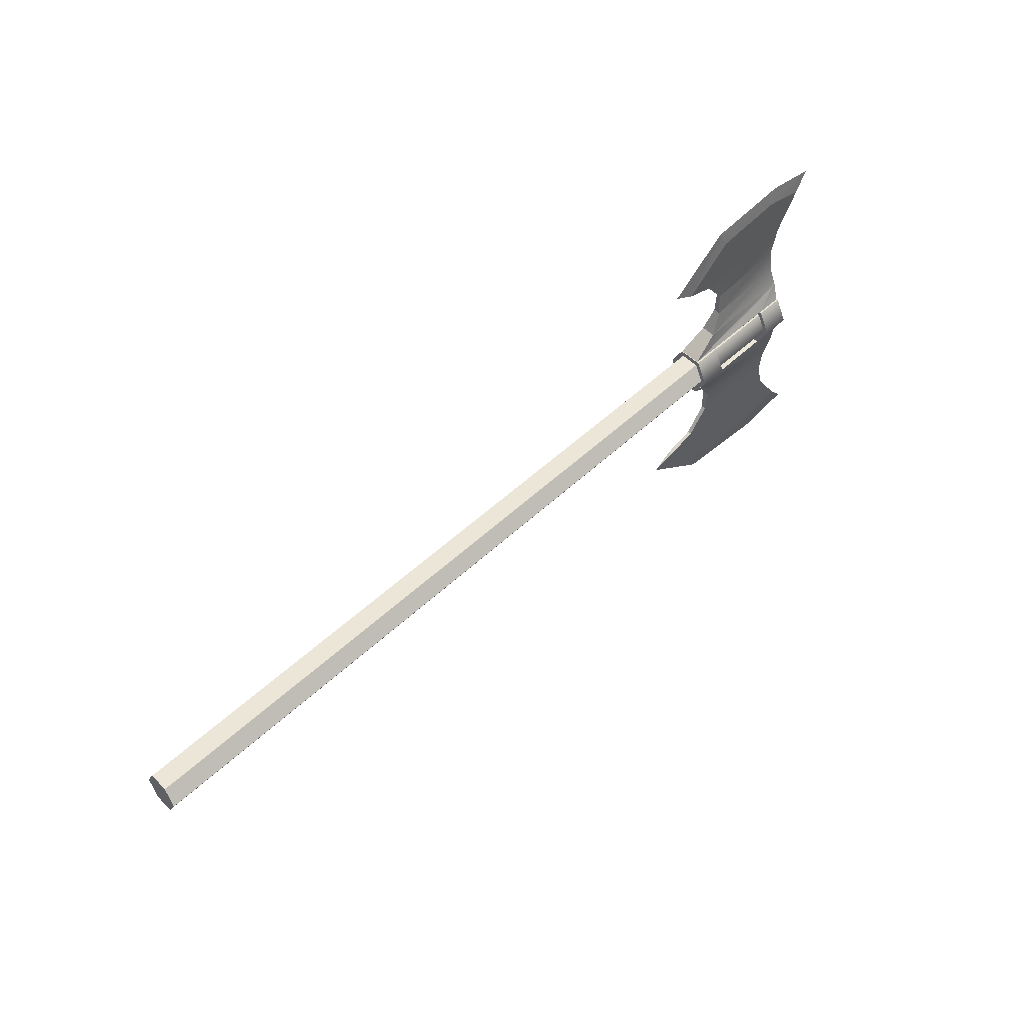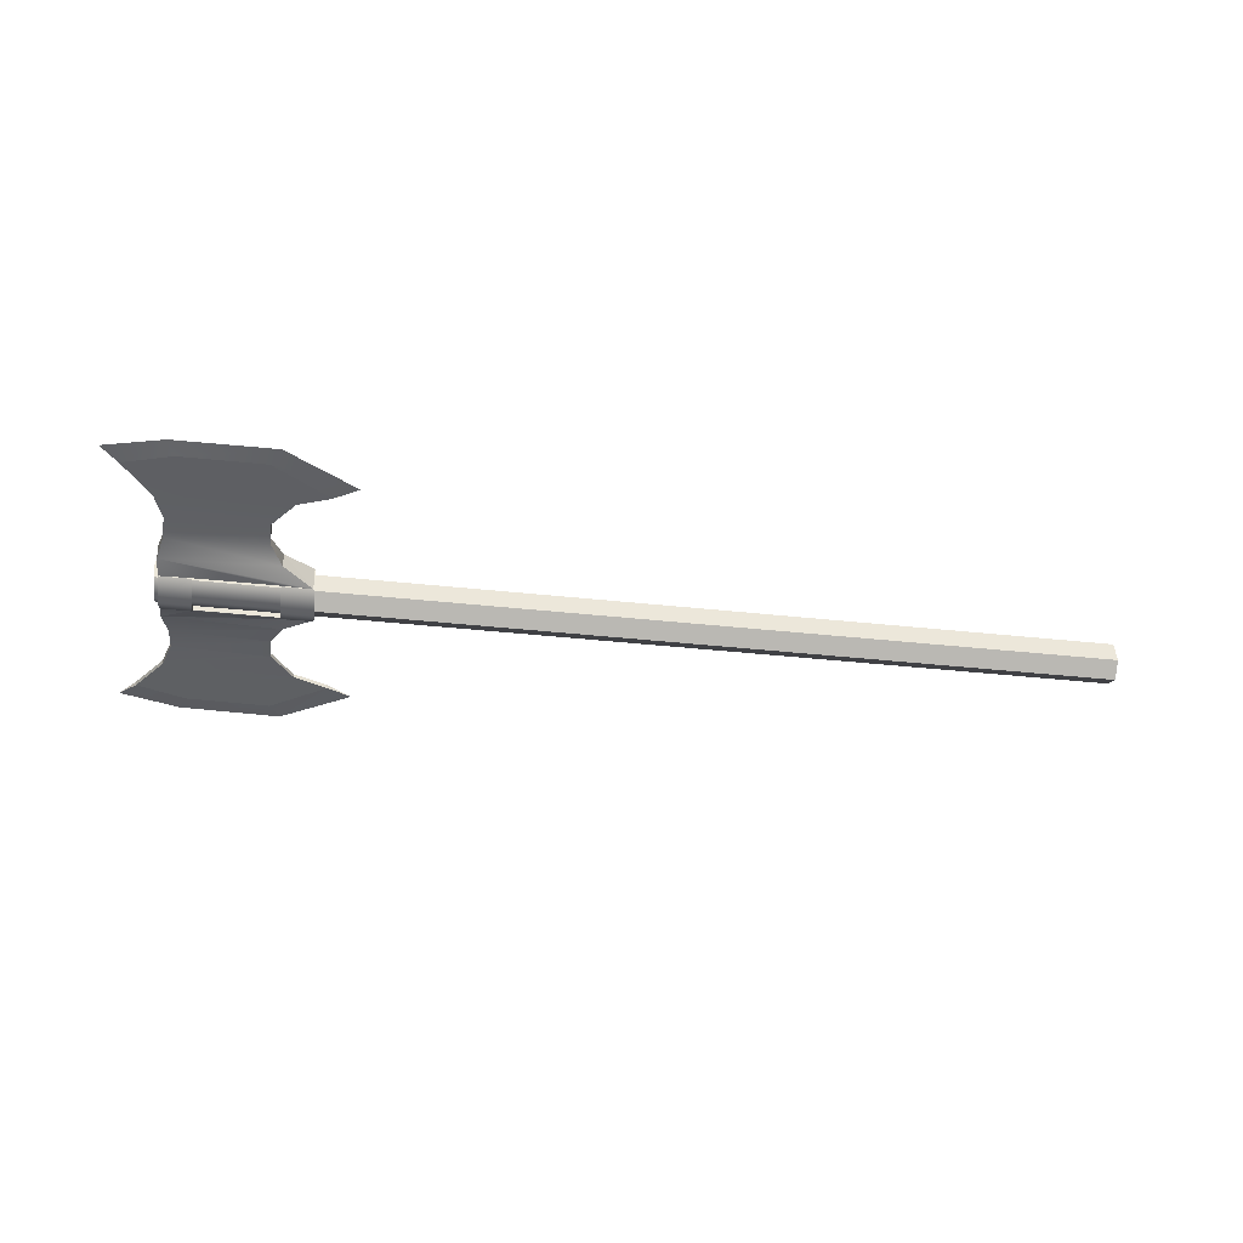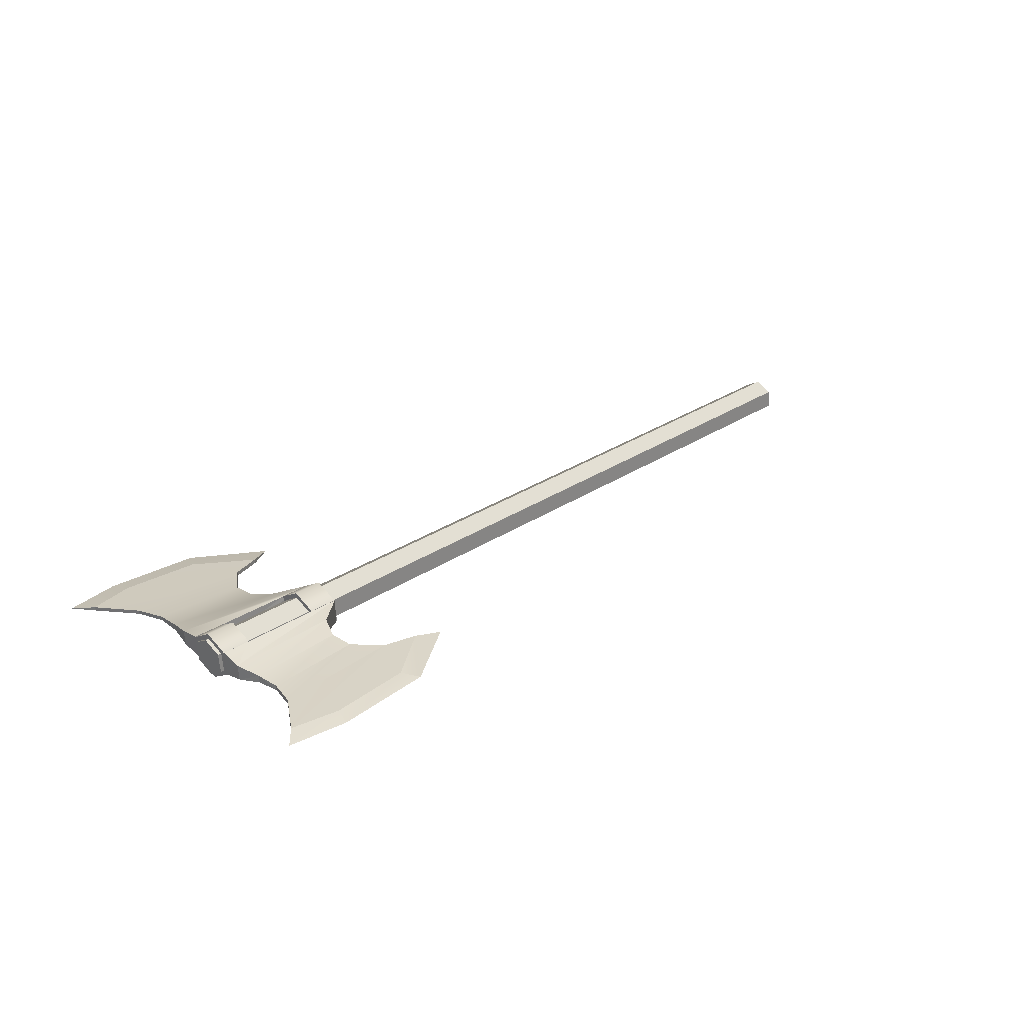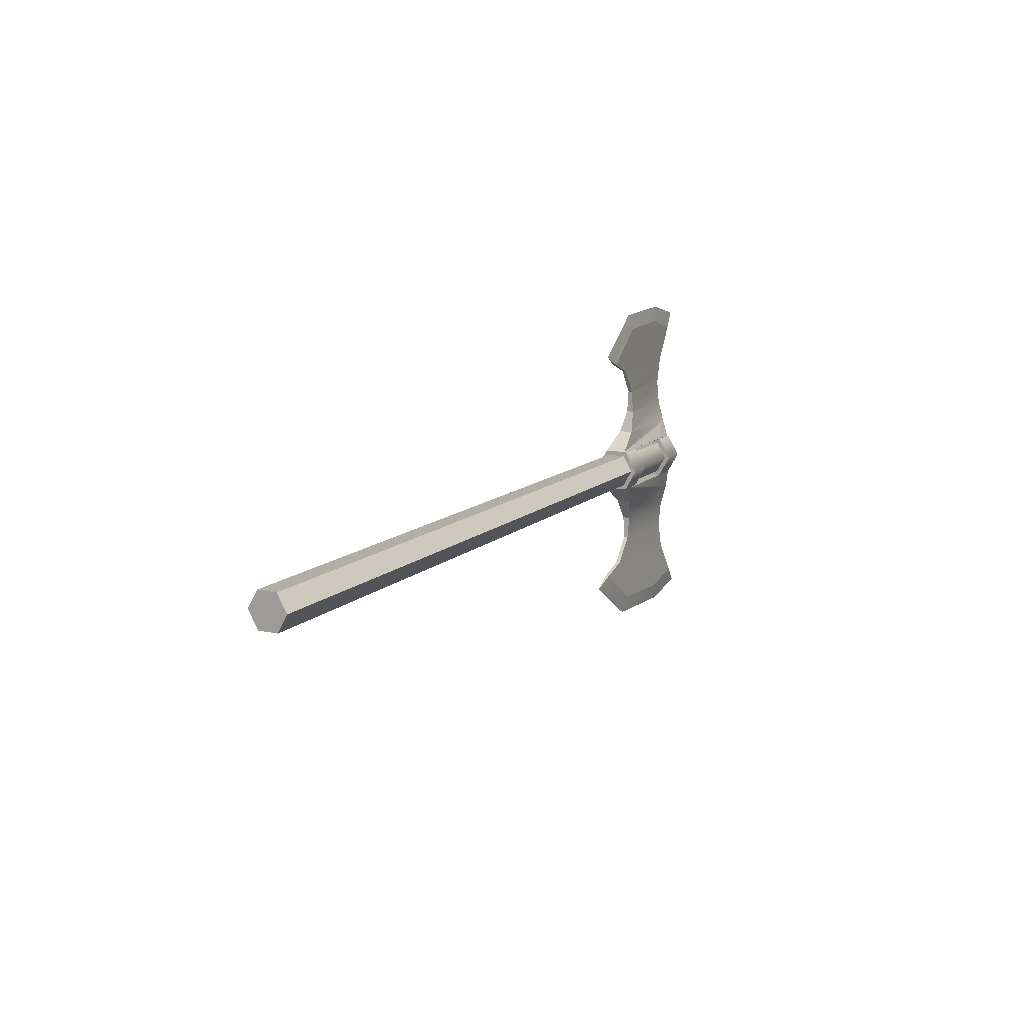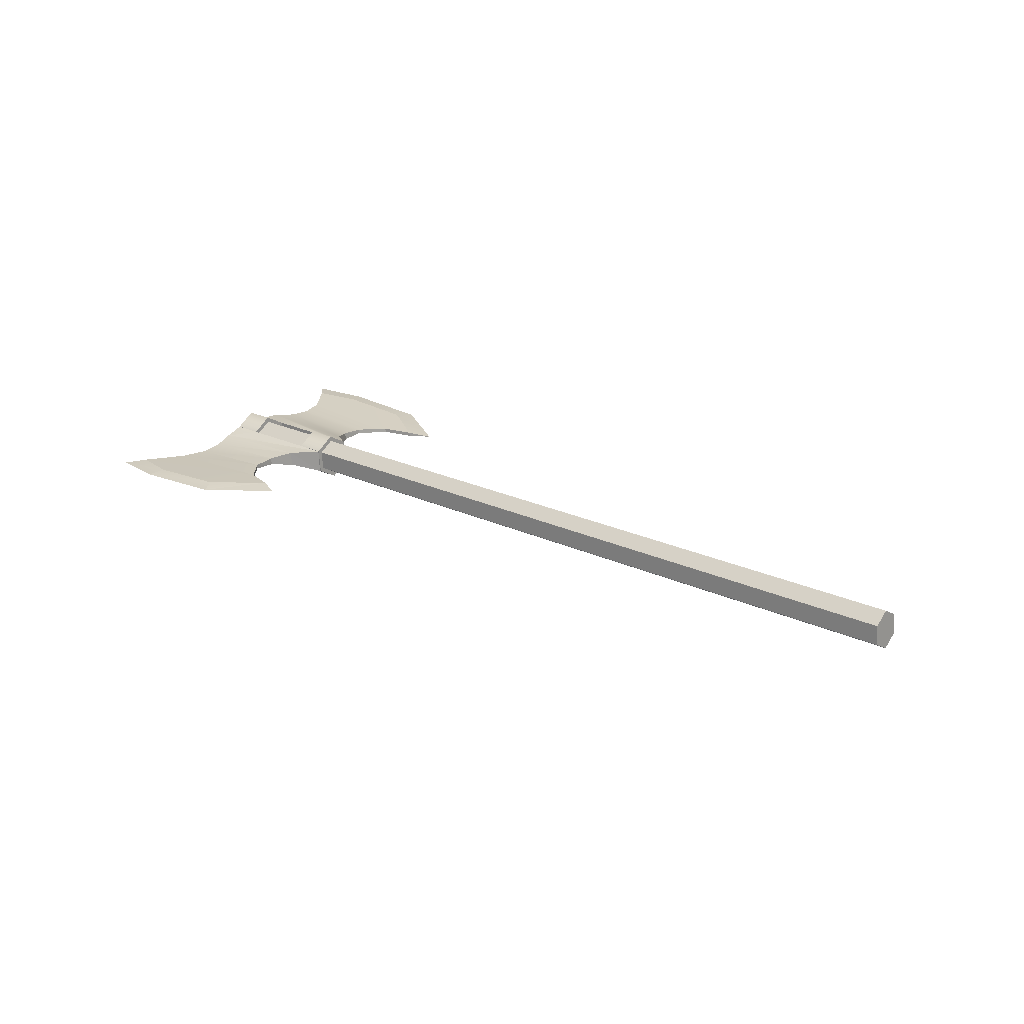
<metadata>
{"format":"obj","ext":"obj","renderer":"f3d","projection":"perspective","resolution":1024,"background":"white","views":[{"elev":48.8,"azim":133.4,"up":"+Y"},{"elev":-42.2,"azim":-7.2,"up":"+Z"},{"elev":26.8,"azim":-46.7,"up":"+Z"},{"elev":11.0,"azim":115.3,"up":"+Y"},{"elev":22.4,"azim":39.2,"up":"+Z"}]}
</metadata>
<code>
v  -3.913 -0.538 0.5722
v  -4.031 -0.766 0.6172
v  -4.989 -0.7755 0.5801
v  -5.044 -0.538 0.5342
v  -3.92 -0.538 0.7269
v  -4.034 -0.766 0.6934
v  -5.057 -0.538 0.6956
v  -4.992 -0.7755 0.6562
v  -4.026 -1.006 0.6335
v  -4.977 -1.016 0.5934
v  -4.026 -1.006 0.6791
v  -4.976 -1.016 0.639
v  -4.04 -1.751 0.6342
v  -4.856 -1.777 0.6042
v  -5.336 -1.657 0.5866
v  -3.808 -1.274 0.6427
v  -5.061 -1.288 0.5947
v  -3.487 -1.381 0.6545
v  -3.807 -1.274 0.6839
v  -5.06 -1.288 0.6359
v  -4.919 -1.951 0.6225
v  -5.504 -1.83 0.601
v  -4.855 -1.777 0.6454
v  -5.335 -1.657 0.6278
v  -3.486 -1.381 0.6957
v  -3.247 -1.494 0.6839
v  -3.94 -1.924 0.6584
v  -4.039 -1.751 0.6754
v  -5.04 -0.3418 0.5045
v  -4.747 -0.3441 0.5097
v  -3.917 -0.3451 0.5077
v  -3.625 -0.3426 0.5017
v  -3.635 -0.3454 0.7548
v  -4.752 -0.3441 0.7593
v  -5.059 -0.3393 0.759
v  -3.943 -0.3439 0.7579
v  4.015 -0.2927 0.5165
v  3.998 -0.2928 0.7165
v  -3.63 -0.2928 0.7295
v  -3.614 -0.2927 0.5295
v  3.99 -0.1188 0.8166
v  -3.638 -0.1188 0.8296
v  3.998 0.0553 0.7167
v  -3.63 0.0553 0.7297
v  4.015 0.0554 0.5166
v  -3.614 0.0554 0.5296
v  4.023 -0.1186 0.4165
v  -3.606 -0.1186 0.4295
v  -3.94 -0.2928 0.7301
v  -3.924 -0.2927 0.53
v  -3.948 -0.1188 0.8302
v  -3.94 0.0553 0.7302
v  -3.924 0.0554 0.5302
v  -3.916 -0.1186 0.4301
v  -4.752 -0.2928 0.7314
v  -4.736 -0.2927 0.5314
v  -4.76 -0.1188 0.8315
v  -4.752 0.0553 0.7316
v  -4.736 0.0554 0.5316
v  -4.728 -0.1186 0.4315
v  -5.062 -0.2928 0.732
v  -5.046 -0.2927 0.5319
v  -5.07 -0.1188 0.8321
v  -5.062 0.0553 0.7321
v  -5.046 0.0554 0.5321
v  -5.038 -0.1186 0.432
v  -5.098 -0.2928 0.732
v  -5.082 -0.2927 0.532
v  -5.106 -0.1188 0.8321
v  -5.098 0.0553 0.7322
v  -5.082 0.0554 0.5322
v  -5.074 -0.1186 0.432
v  -3.645 -0.1187 0.8839
v  -3.952 -0.1187 0.8845
v  -3.941 -0.3398 0.7574
v  -3.635 -0.3398 0.7569
v  -3.947 -0.1187 0.8289
v  -3.939 -0.2914 0.7296
v  -3.641 -0.1187 0.8283
v  -3.633 -0.2914 0.7291
v  -3.923 -0.2914 0.5311
v  -3.921 -0.3398 0.5033
v  -3.617 -0.2914 0.5306
v  -3.614 -0.3398 0.5028
v  -3.911 -0.1187 0.3762
v  -3.604 -0.1187 0.3757
v  -3.915 -0.1187 0.4318
v  -3.609 -0.1187 0.4313
v  -3.922 0.1044 0.5033
v  -3.615 0.1044 0.5028
v  -3.923 0.054 0.5311
v  -3.617 0.054 0.5306
v  -3.939 0.054 0.7296
v  -3.942 0.1044 0.7574
v  -3.633 0.054 0.7291
v  -3.636 0.1044 0.7569
v  -4.764 -0.1187 0.8858
v  -5.071 -0.1187 0.8864
v  -5.061 -0.3398 0.7593
v  -4.754 -0.3398 0.7588
v  -5.066 -0.1187 0.8308
v  -5.058 -0.2914 0.7315
v  -4.76 -0.1187 0.8302
v  -4.752 -0.2914 0.731
v  -5.042 -0.2914 0.533
v  -4.736 -0.2914 0.5325
v  -4.733 -0.3398 0.5047
v  -5.03 -0.1187 0.3782
v  -4.723 -0.1187 0.3776
v  -5.034 -0.1187 0.4338
v  -4.728 -0.1187 0.4332
v  -5.041 0.1044 0.5052
v  -4.734 0.1044 0.5047
v  -5.042 0.054 0.533
v  -4.736 0.054 0.5325
v  -5.058 0.054 0.7315
v  -5.061 0.1044 0.7593
v  -4.752 0.054 0.731
v  -4.755 0.1044 0.7588
v  -3.924 0.3014 0.7047
v  -4.034 0.5295 0.66
v  -4.999 0.539 0.7004
v  -5.061 0.3014 0.7465
v  -3.906 0.3014 0.5499
v  -4.025 0.5295 0.5838
v  -5.048 0.3014 0.5851
v  -4.99 0.539 0.6243
v  -4.027 0.7694 0.6437
v  -4.984 0.7789 0.687
v  -4.019 0.7694 0.5981
v  -4.976 0.7789 0.6414
v  -4.041 1.514 0.6431
v  -4.862 1.541 0.6759
v  -5.345 1.42 0.6951
v  -3.807 1.038 0.6338
v  -5.069 1.051 0.686
v  -3.484 1.145 0.6209
v  -3.799 1.038 0.5925
v  -5.061 1.051 0.6448
v  -4.922 1.714 0.6578
v  -5.51 1.594 0.6813
v  -4.854 1.541 0.6346
v  -5.337 1.42 0.6539
v  -3.476 1.145 0.5796
v  -3.24 1.258 0.5906
v  -3.937 1.687 0.6185
v  -4.033 1.514 0.6018
v  -5.061 0.1052 0.7629
v  -4.767 0.1075 0.7567
v  -3.937 0.1085 0.7526
v  -3.646 0.1042 0.7577
v  -3.616 0.107 0.521
v  -4.733 0.1075 0.5203
v  -5.04 0.1028 0.5217
v  -3.924 0.1073 0.519
g axe
f 1 2 3 4
f 1 5 6
f 6 2 1
f 5 7 8
f 8 6 5
f 4 3 8
f 8 7 4
f 9 10 3 2
f 11 9 2
f 2 6 11
f 12 11 6
f 6 8 12
f 10 12 8
f 8 3 10
f 13 14 15 16
f 15 17 16
f 13 16 18
f 11 19 16
f 16 9 11
f 11 12 20
f 20 19 11
f 10 17 20
f 20 12 10
f 21 22 15 14
f 22 21 23
f 23 24 22
f 24 15 22
f 18 25 26
f 27 21 14 13
f 21 27 28
f 28 23 21
f 26 27 13
f 13 18 26
f 27 26 25
f 25 28 27
f 17 10 9 16
f 25 18 16
f 16 19 25
f 19 20 24
f 24 23 28 19
f 19 28 25
f 15 24 20
f 20 17 15
f 4 29 30 31
f 4 31 32 1
f 5 1 32
f 32 33 5
f 34 35 7 34
f 34 34 7
f 36 34 7
f 33 36 7
f 33 7 5
f 29 4 7
f 7 35 29
f 37 38 39 40
f 38 41 42
f 42 39 38
f 41 43 44 42
f 43 45 46
f 46 44 43
f 45 47 48
f 48 46 45
f 47 37 40
f 40 48 47
f 40 39 49 50
f 39 42 51
f 51 49 39
f 42 44 52 51
f 44 46 53
f 53 52 44
f 46 48 54
f 54 53 46
f 48 40 50
f 50 54 48
f 50 49 55 56
f 49 51 57
f 57 55 49
f 51 52 58 57
f 52 53 59
f 59 58 52
f 53 54 60
f 60 59 53
f 54 50 56
f 56 60 54
f 56 55 61 62
f 55 57 63
f 63 61 55
f 57 58 64 63
f 58 59 65
f 65 64 58
f 59 60 66
f 66 65 59
f 60 56 62
f 62 66 60
f 62 61 67 68
f 61 63 69
f 69 67 61
f 63 64 70 69
f 64 65 71
f 71 70 64
f 65 66 72
f 72 71 65
f 66 62 68
f 68 72 66
f 45 43 41
f 41 38 37
f 45 41 37
f 47 45 37
f 67 69 70
f 70 71 72
f 67 70 72
f 68 67 72
f 73 74 75 76
f 74 77 78
f 78 75 74
f 77 79 80
f 80 78 77
f 79 73 76
f 76 80 79
f 75 78 81
f 81 82 75
f 78 80 83
f 83 81 78
f 80 76 84
f 84 83 80
f 84 82 85
f 85 86 84
f 82 81 87 85
f 81 83 88
f 88 87 81
f 83 84 86
f 86 88 83
f 86 85 89 90
f 85 87 91
f 91 89 85
f 87 88 92
f 92 91 87
f 88 86 90
f 90 92 88
f 89 91 93
f 93 94 89
f 91 92 95
f 95 93 91
f 92 90 96
f 96 95 92
f 96 94 74
f 74 73 96
f 94 93 77 74
f 93 95 79
f 79 77 93
f 95 96 73
f 73 79 95
f 97 98 99 100
f 98 101 102
f 102 99 98
f 101 103 104
f 104 102 101
f 103 97 100
f 100 104 103
f 99 102 105
f 105 29 99
f 102 104 106
f 106 105 102
f 104 100 107
f 107 106 104
f 107 29 108
f 108 109 107
f 29 105 110
f 110 108 29
f 105 106 111
f 111 110 105
f 106 107 109
f 109 111 106
f 109 108 112 113
f 108 110 114
f 114 112 108
f 110 111 115
f 115 114 110
f 111 109 113
f 113 115 111
f 112 114 116
f 116 117 112
f 114 115 118
f 118 116 114
f 115 113 119
f 119 118 115
f 119 117 98
f 98 97 119
f 117 116 101 98
f 116 118 103
f 103 101 116
f 118 119 97
f 97 103 118
f 120 121 122 123
f 120 124 125
f 125 121 120
f 124 126 127
f 127 125 124
f 123 122 127
f 127 126 123
f 128 129 122 121
f 130 128 121
f 121 125 130
f 131 130 125
f 125 127 131
f 129 131 127
f 127 122 129
f 132 133 134 135
f 134 136 135
f 132 135 137
f 130 138 135
f 135 128 130
f 130 131 139
f 139 138 130
f 129 136 139
f 139 131 129
f 140 141 134 133
f 141 140 142
f 142 143 141
f 143 134 141
f 137 144 145
f 146 140 133 132
f 140 146 147
f 147 142 140
f 145 146 132
f 132 137 145
f 146 145 144
f 144 147 146
f 136 129 128 135
f 144 137 135
f 135 138 144
f 138 139 143
f 143 142 147 138
f 138 147 144
f 134 143 139
f 139 136 134
f 123 148 149 150
f 123 150 151 120
f 124 120 151
f 151 152 124
f 153 154 126 153
f 153 153 126
f 155 153 126
f 152 155 126
f 152 126 124
f 148 123 126
f 126 154 148
f 89 94 96
f 96 90 89
f 112 117 119
f 119 113 112
f 154 153 155
f 155 152 151
f 154 155 151
f 154 151 150
f 154 150 149
f 148 154 149
f 29 107 100
f 29 100 99
f 29 99 29
f 29 29 35
f 29 35 34
f 34 36 33
f 33 32 31
f 34 33 31
f 34 31 30
f 29 34 30
f 82 84 76
f 76 75 82

</code>
